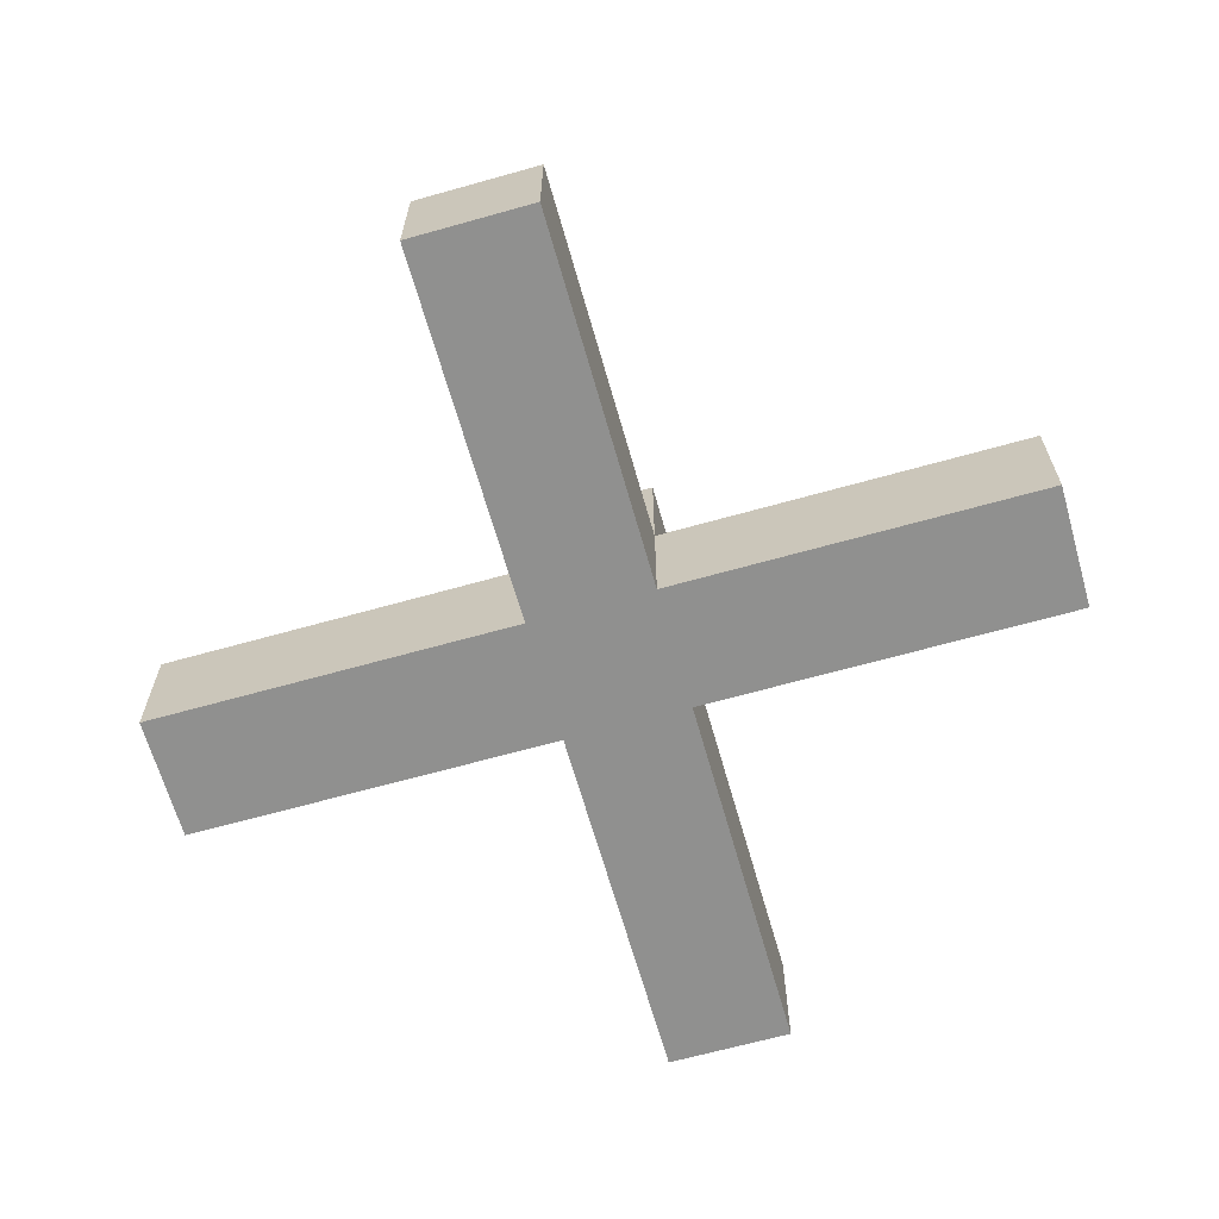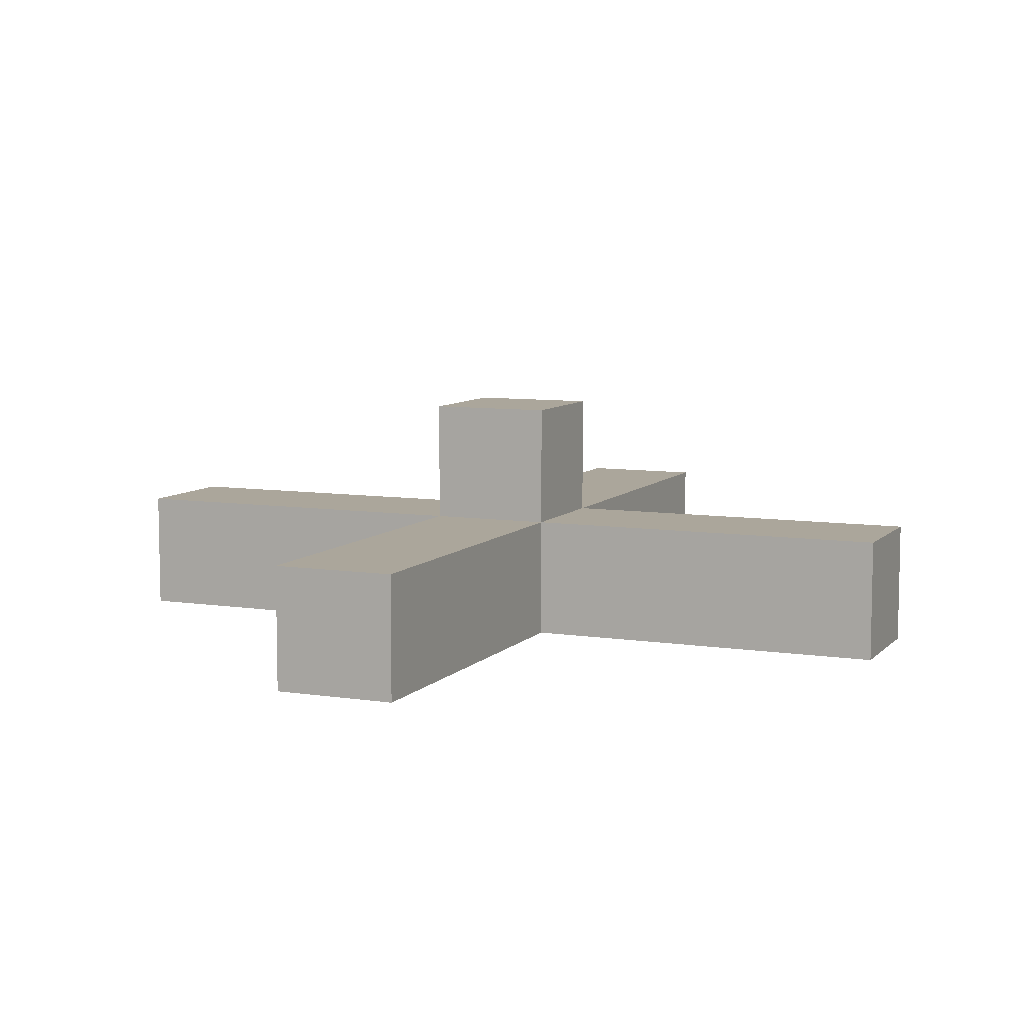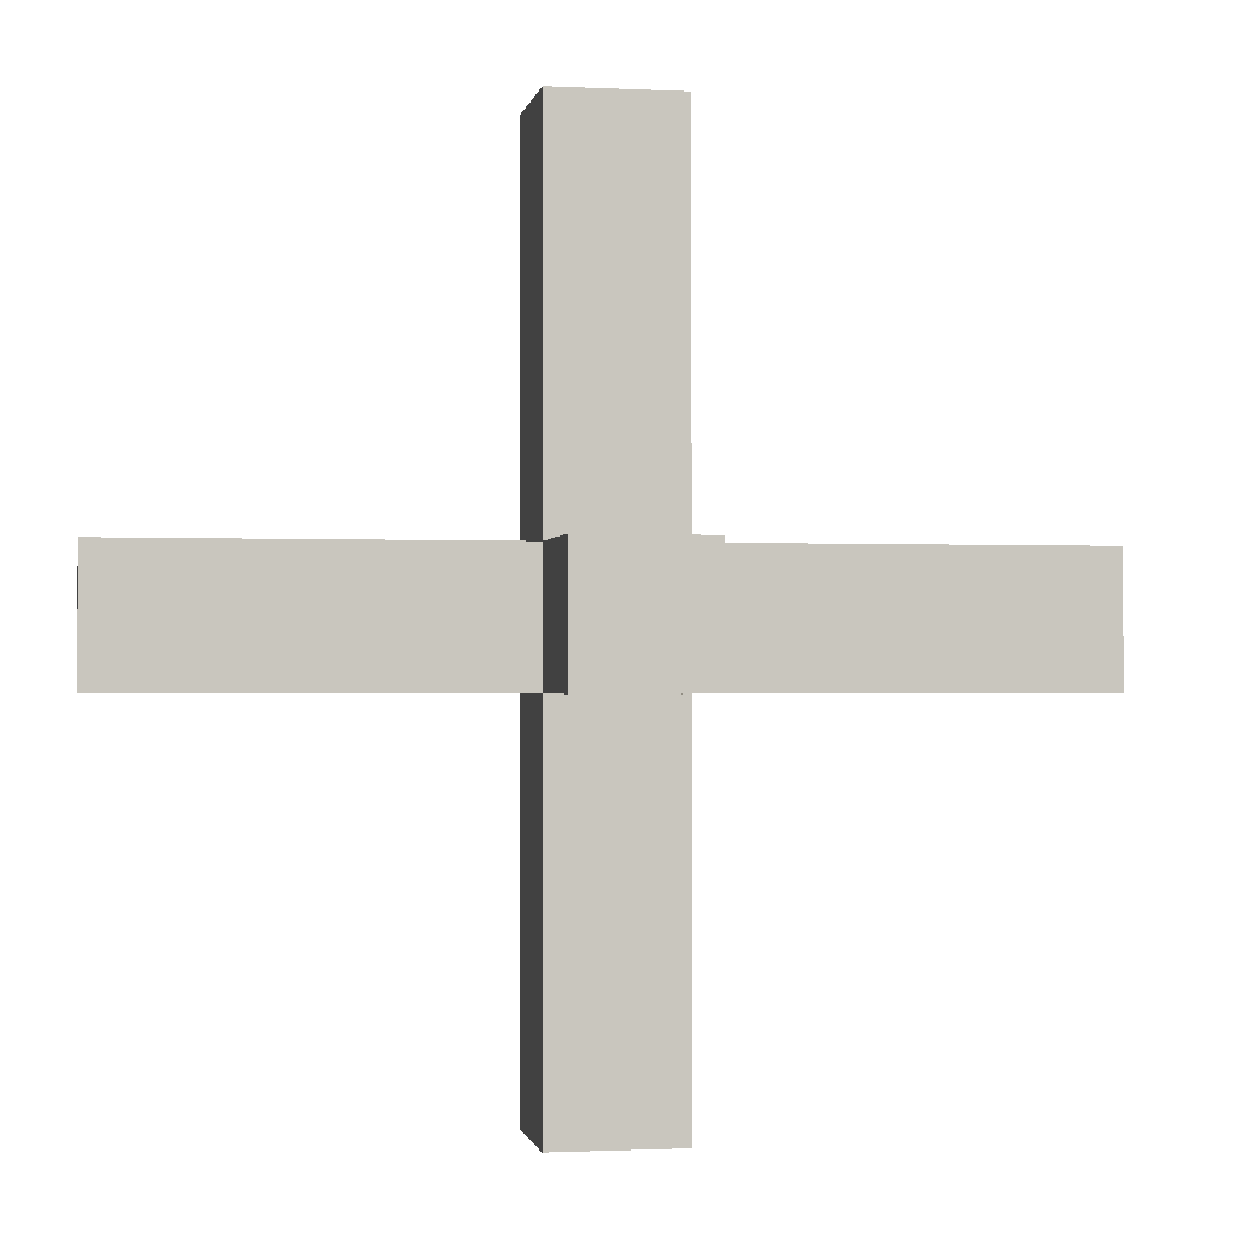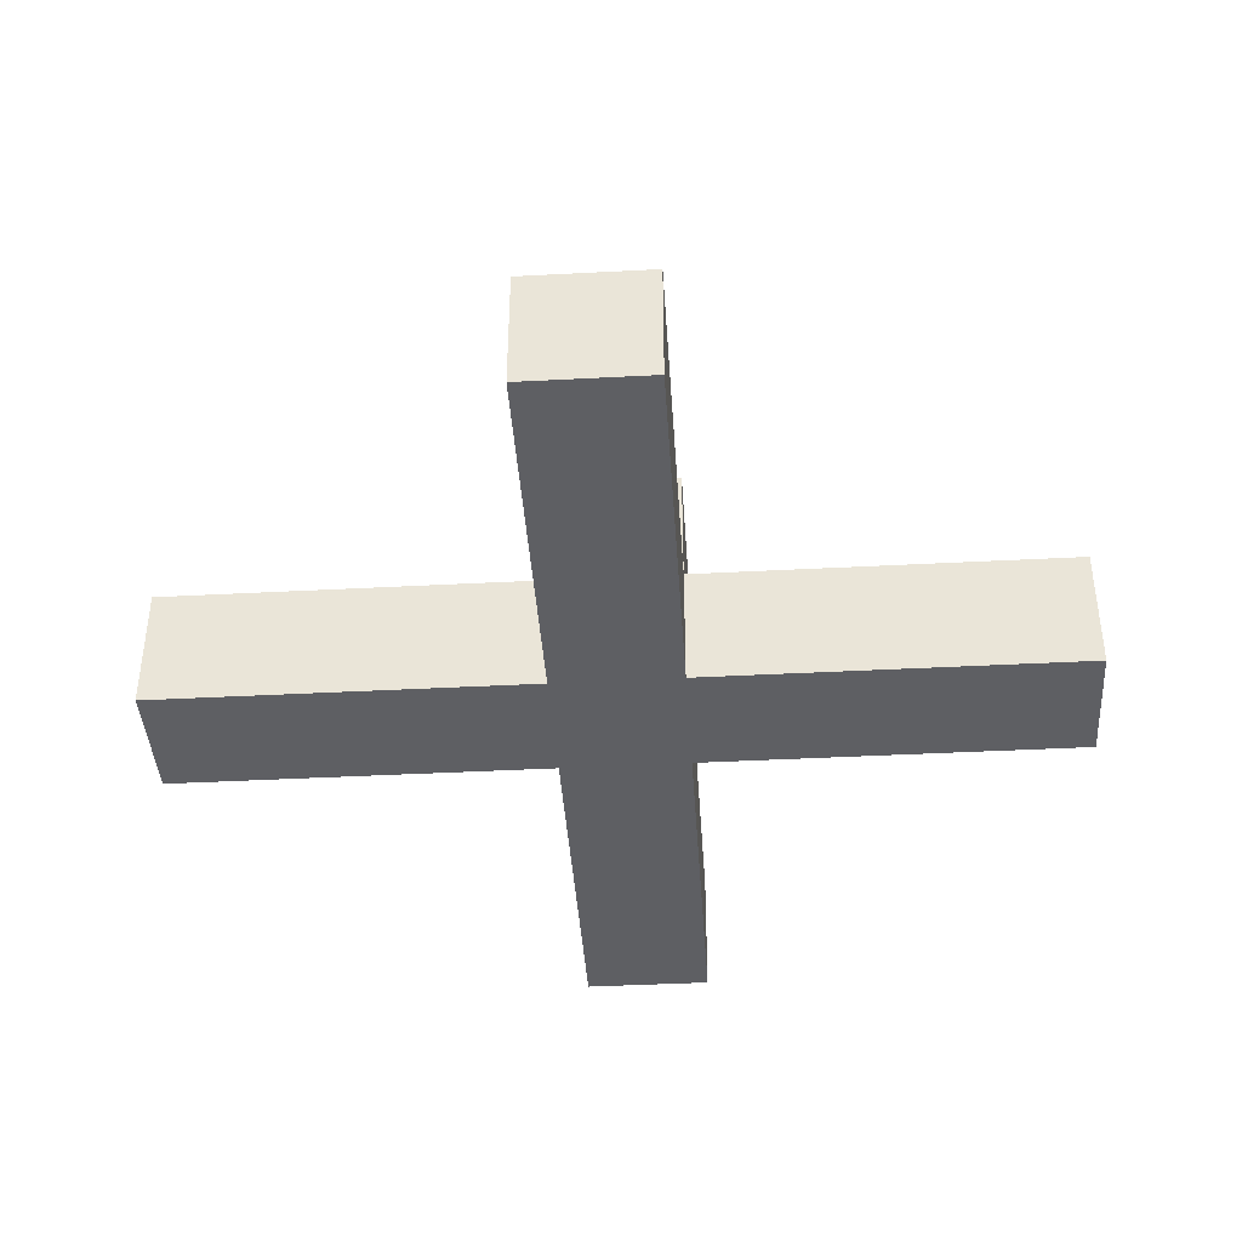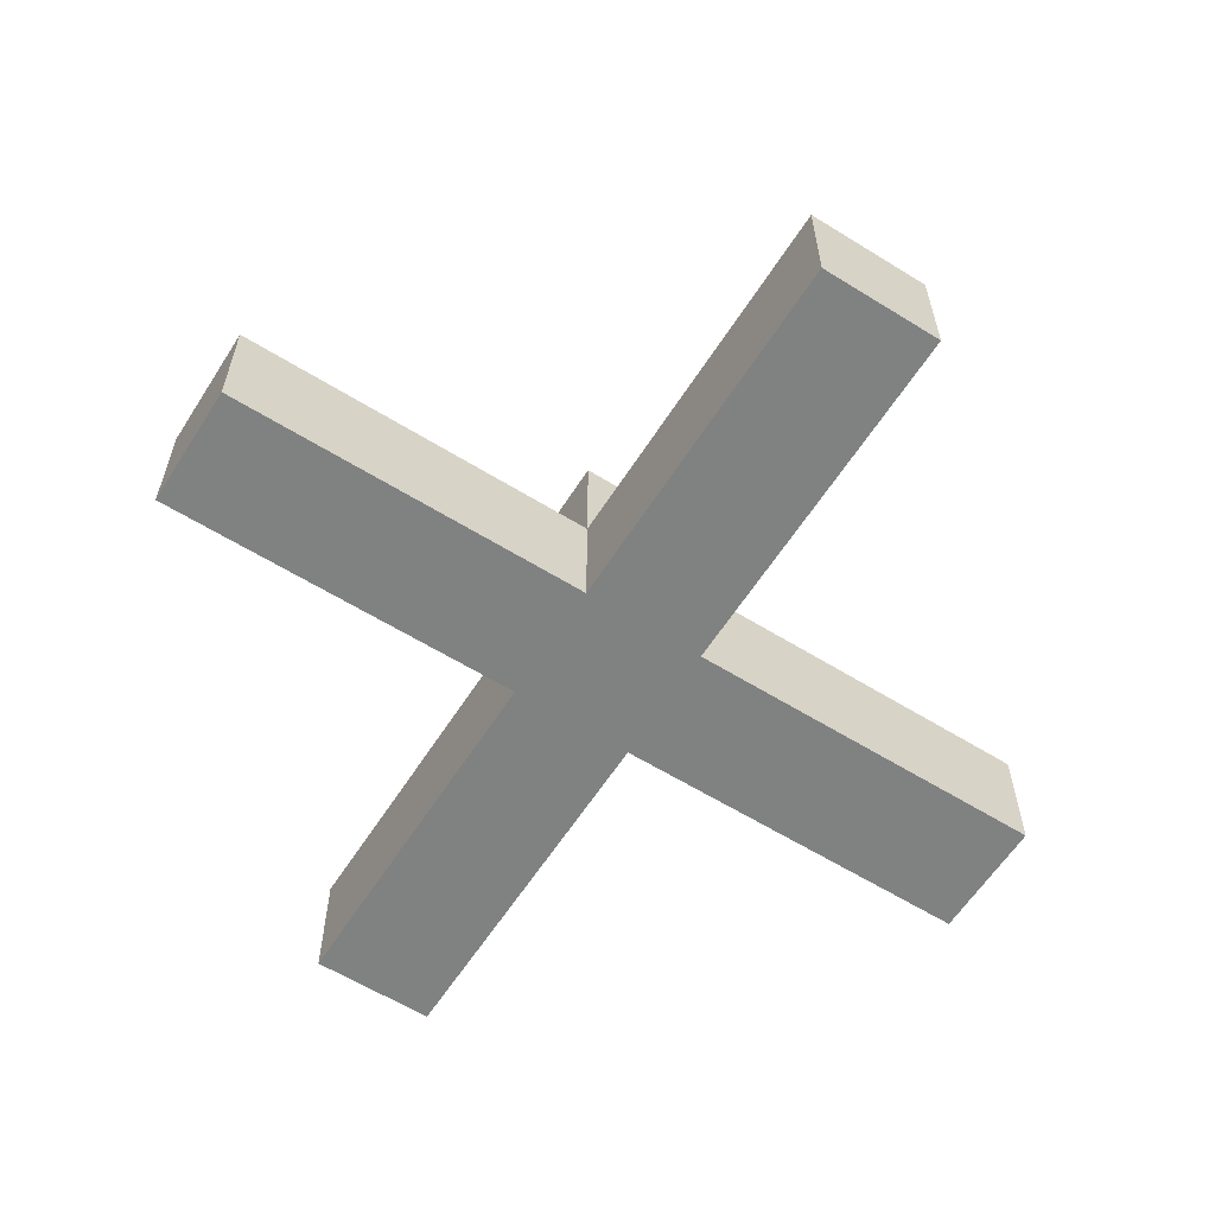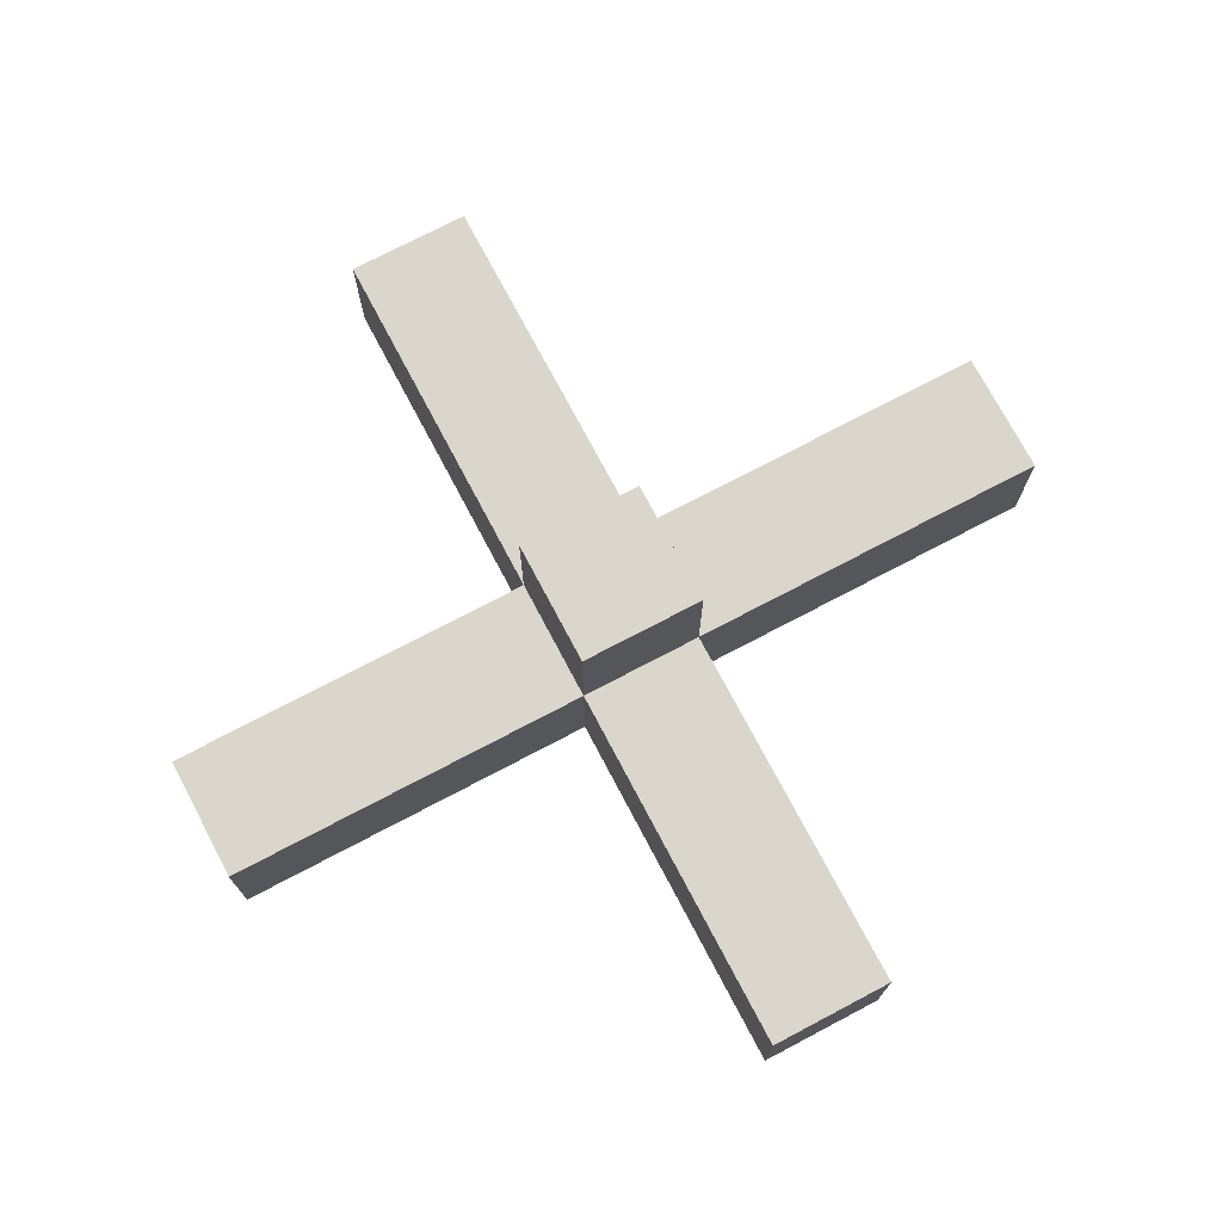
<metadata>
{"format":"obj","ext":"obj","renderer":"f3d","projection":"perspective","resolution":1024,"background":"white","views":[{"elev":-65.5,"azim":-164.2,"up":"+Z"},{"elev":8.0,"azim":23.3,"up":"+Z"},{"elev":-1.2,"azim":-10.4,"up":"+Y"},{"elev":-40.9,"azim":-176.3,"up":"+Z"},{"elev":-60.3,"azim":147.6,"up":"+Z"},{"elev":73.7,"azim":-27.8,"up":"+Z"}]}
</metadata>
<code>
v -6 5 16
v -6 5 15
v -6 6 16
v -6 6 15
v -3 2 16
v -3 2 15
v -3 5 17
v -3 5 16
v -3 5 15
v -3 6 17
v -3 6 16
v -3 6 15
v -3 9 16
v -3 9 15
v -2 2 16
v -2 2 15
v -2 5 17
v -2 5 16
v -2 5 15
v -2 6 17
v -2 6 16
v -2 6 15
v -2 9 16
v -2 9 15
v 1 5 16
v 1 5 15
v 1 6 16
v 1 6 15
v -3 5 17
v -3 6 17
v -2 5 17
v -2 6 17
v -6 5 16
v -6 6 16
v -3 2 16
v -3 5 16
v -3 6 16
v -3 9 16
v -2 2 16
v -2 5 16
v -2 6 16
v -2 9 16
v 1 5 16
v 1 6 16
v -6 5 15
v -6 6 15
v -3 2 15
v -3 5 15
v -3 6 15
v -3 9 15
v -2 2 15
v -2 5 15
v -2 6 15
v -2 9 15
v 1 5 15
v 1 6 15
v -3 2 16
v -2 2 16
v -3 2 15
v -2 2 15
v -3 5 17
v -2 5 17
v -6 5 16
v -3 5 16
v -2 5 16
v 1 5 16
v -6 5 15
v -3 5 15
v -2 5 15
v 1 5 15
v -3 6 17
v -2 6 17
v -6 6 16
v -3 6 16
v -2 6 16
v 1 6 16
v -6 6 15
v -3 6 15
v -2 6 15
v 1 6 15
v -3 9 16
v -2 9 16
v -3 9 15
v -2 9 15
f 3 2 1
f 4 2 3
f 8 6 5
f 9 6 8
f 10 8 7
f 11 8 10
f 13 12 11
f 14 12 13
f 15 16 18
f 18 16 19
f 17 18 20
f 20 18 21
f 21 22 23
f 23 22 24
f 25 26 27
f 27 26 28
f 31 30 29
f 32 30 31
f 36 34 33
f 37 34 36
f 39 36 35
f 40 36 39
f 41 38 37
f 42 38 41
f 43 41 40
f 44 41 43
f 45 46 48
f 48 46 49
f 47 48 51
f 49 50 51
f 48 49 51
f 51 50 52
f 52 50 53
f 53 50 54
f 52 53 55
f 55 53 56
f 59 58 57
f 60 58 59
f 64 62 61
f 65 62 64
f 67 64 63
f 68 64 67
f 69 66 65
f 70 66 69
f 71 72 74
f 74 72 75
f 73 74 77
f 77 74 78
f 75 76 79
f 79 76 80
f 81 82 83
f 83 82 84

</code>
